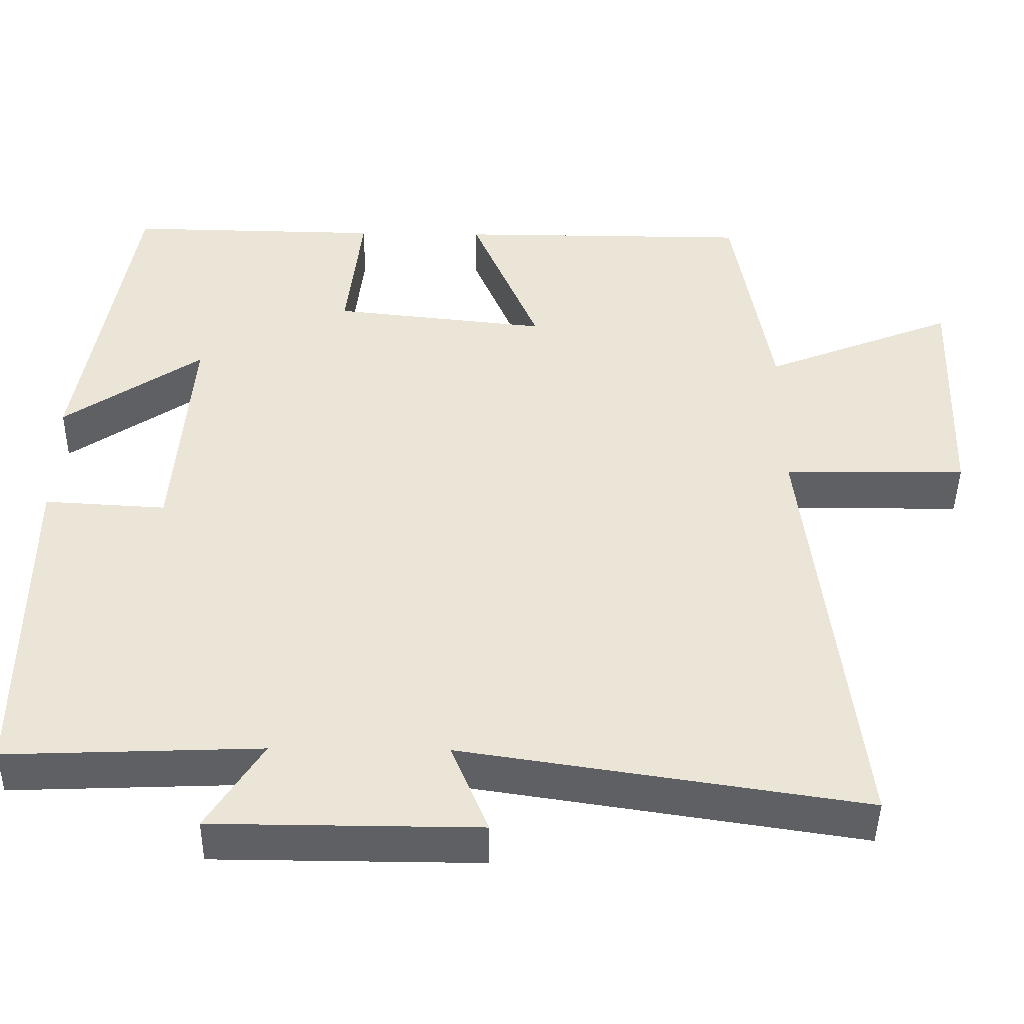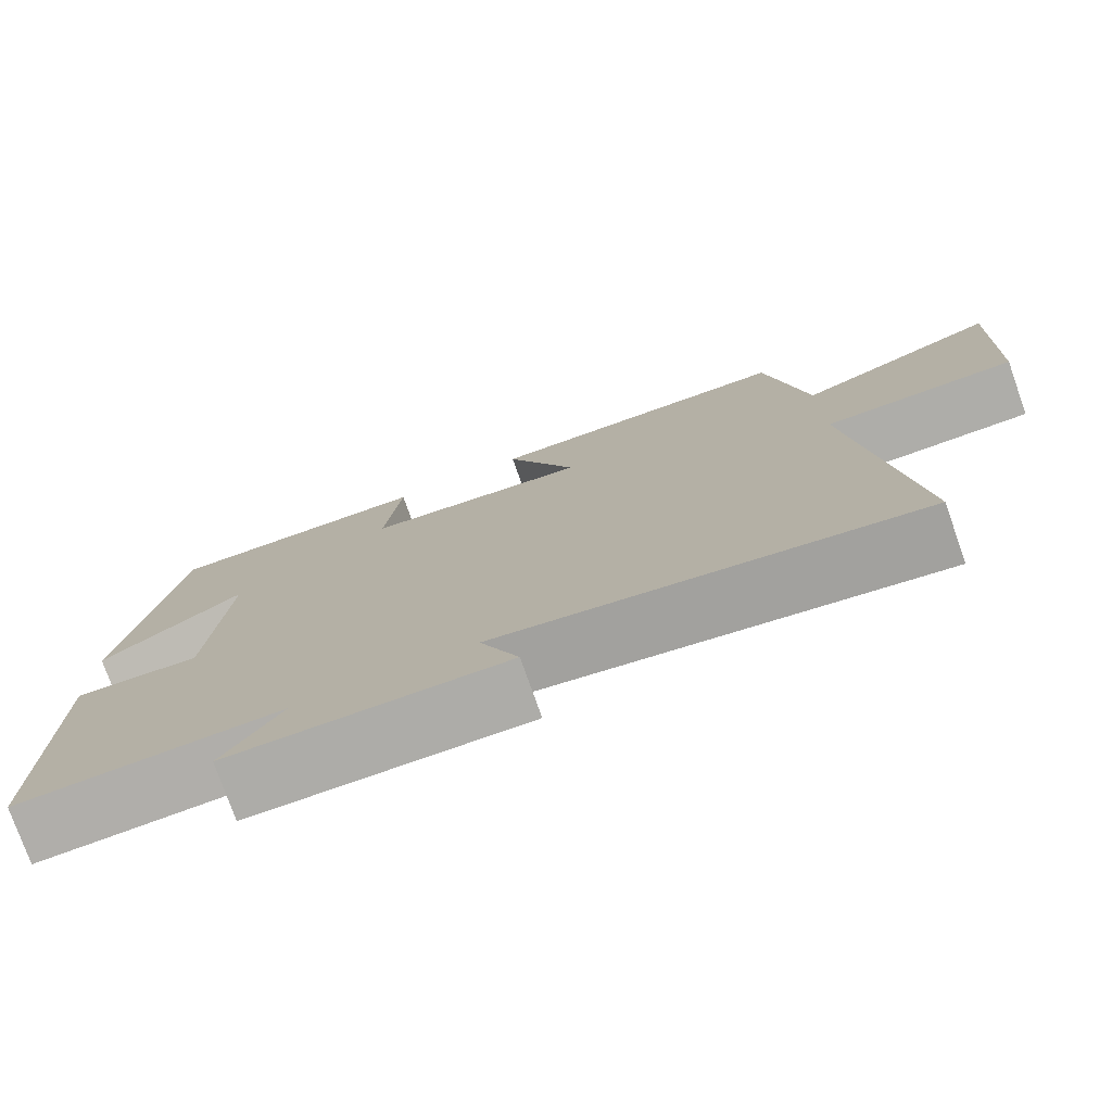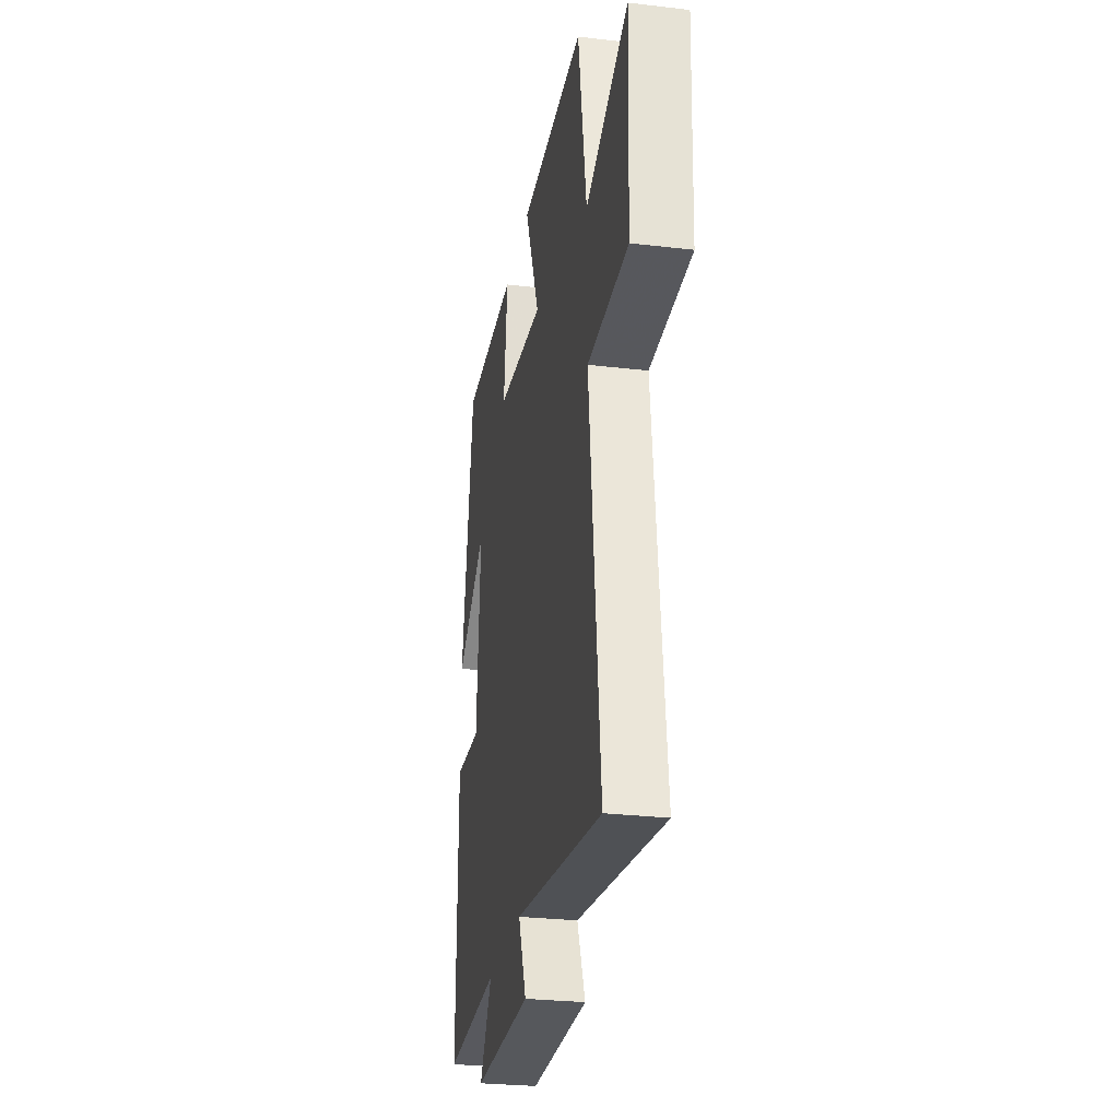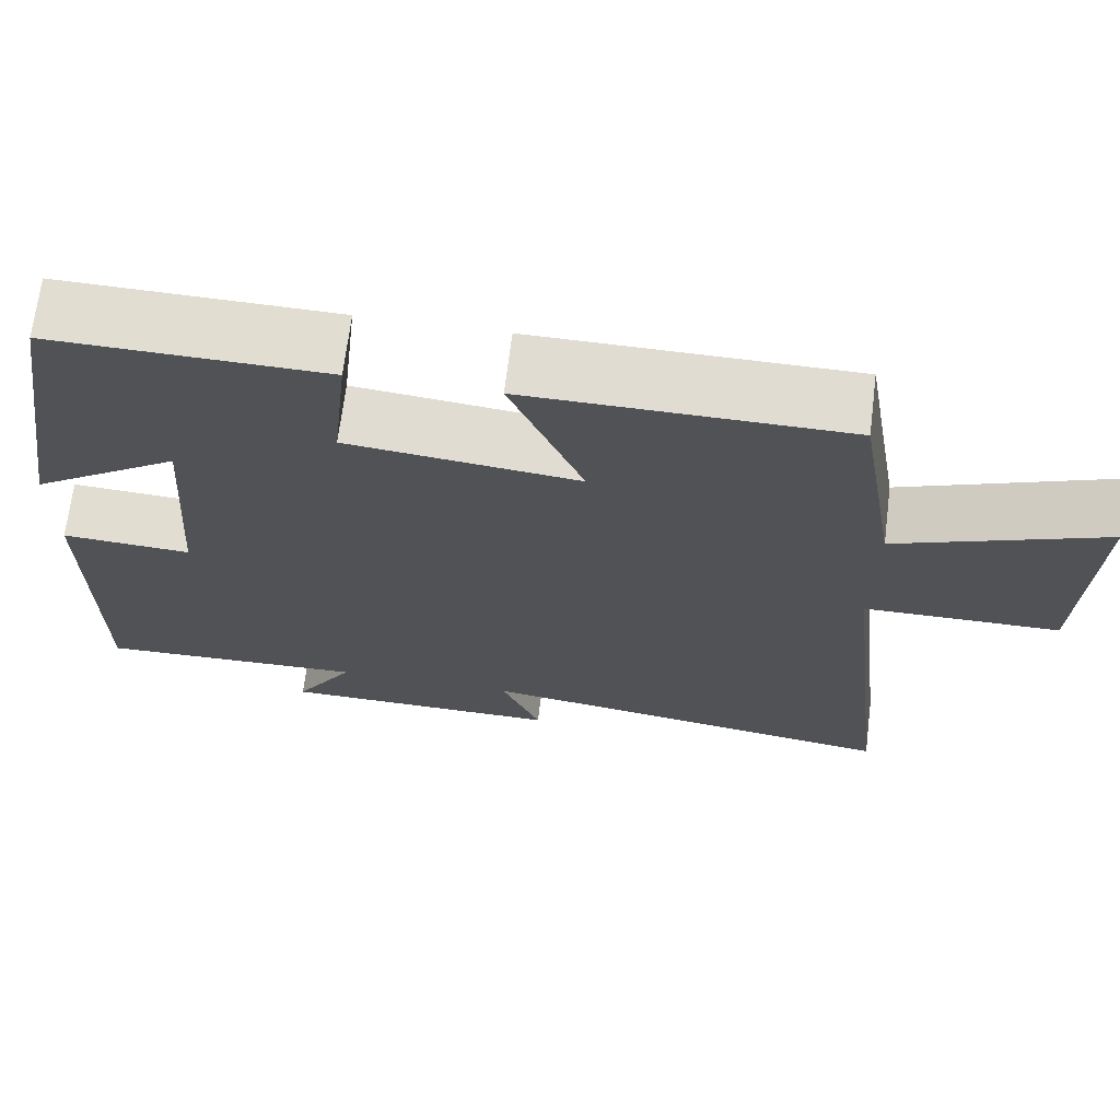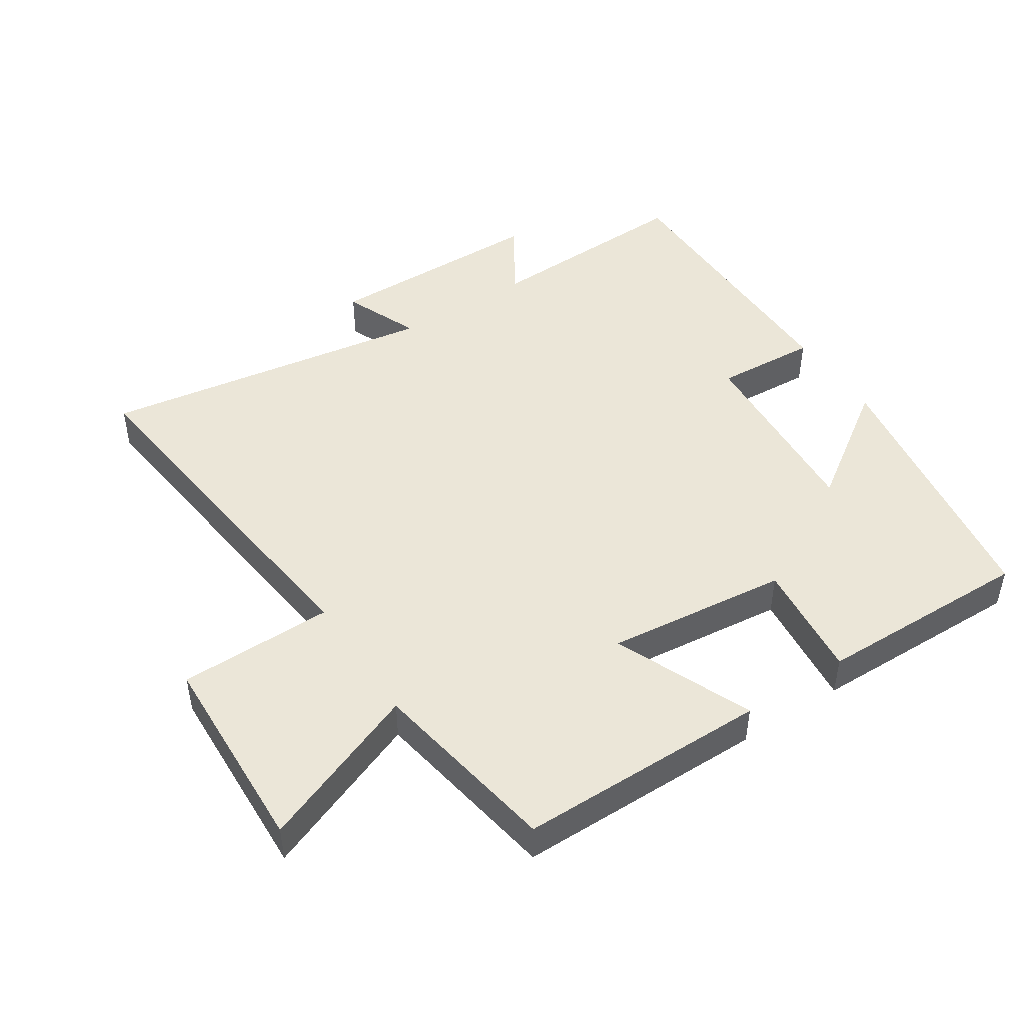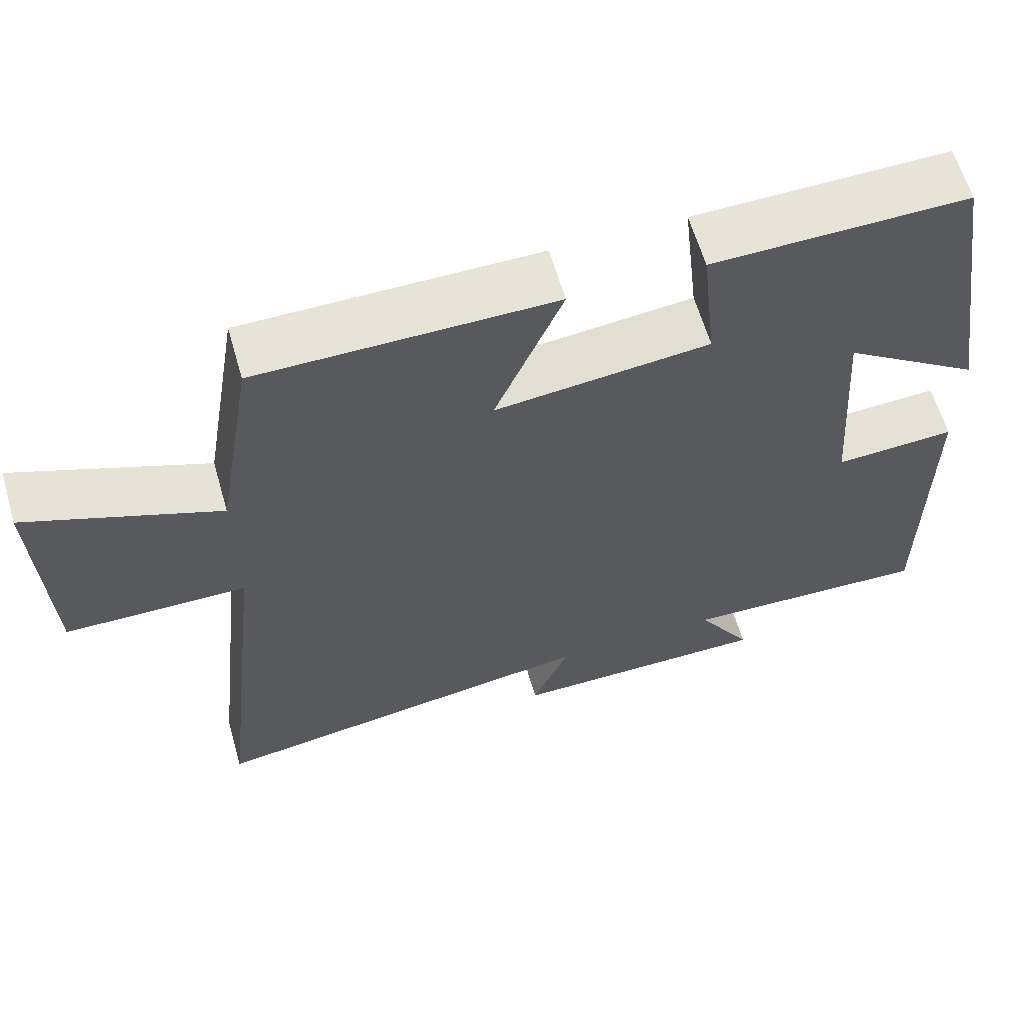
<metadata>
{"format":"obj","ext":"obj","renderer":"f3d","projection":"perspective","resolution":1024,"background":"white","views":[{"elev":-44.8,"azim":179.2,"up":"+Z"},{"elev":-76.8,"azim":-160.5,"up":"+Z"},{"elev":-28.1,"azim":-100.1,"up":"+Z"},{"elev":69.0,"azim":-172.9,"up":"+Z"},{"elev":46.6,"azim":-33.2,"up":"+Y"},{"elev":62.0,"azim":-16.1,"up":"+Z"}]}
</metadata>
<code>
v -0.565 0.07 -0.579
v -0.5 0.07 -0.009
v -0.736 0.07 -0.006
v -0.748 0.07 0.306
v -0.5 0.07 0.207
v -0.451 0.07 0.499
v -0.069 0.07 0.5
v -0.157 0.07 0.289
v 0.121 0.07 0.319
v 0.101 0.07 0.5
v 0.431 0.07 0.505
v 0.5 0.07 0.086
v 0.321 0.07 0.209
v 0.343 0.07 -0.089
v 0.5 0.07 -0.08
v 0.501 0.07 -0.513
v 0.174 0.07 -0.5
v 0.246 0.07 -0.615
v -0.096 0.07 -0.617
v -0.048 0.07 -0.5
v -0.565 0 -0.579
v -0.5 0 -0.009
v -0.736 0 -0.006
v -0.748 0 0.306
v -0.5 0 0.207
v -0.451 0 0.499
v -0.069 0 0.5
v -0.157 0 0.289
v 0.121 0 0.319
v 0.101 0 0.5
v 0.431 0 0.505
v 0.5 0 0.086
v 0.321 0 0.209
v 0.343 0 -0.089
v 0.5 0 -0.08
v 0.501 0 -0.513
v 0.174 0 -0.5
v 0.246 0 -0.615
v -0.096 0 -0.617
v -0.048 0 -0.5
f 17 18 19 20
f 14 15 16 17
f 13 14 17 20
f 10 11 12 13
f 9 10 13
f 8 9 13 20
f 5 6 7 8
f 5 8 20
f 2 3 4 5
f 2 5 20
f 1 2 20
f 40 39 38 37
f 37 36 35 34
f 40 37 34 33
f 33 32 31 30
f 33 30 29
f 40 33 29 28
f 28 27 26 25
f 40 28 25
f 25 24 23 22
f 40 25 22
f 40 22 21
f 1 21 22 2
f 2 22 23 3
f 3 23 24 4
f 4 24 25 5
f 5 25 26 6
f 6 26 27 7
f 7 27 28 8
f 8 28 29 9
f 9 29 30 10
f 10 30 31 11
f 11 31 32 12
f 12 32 33 13
f 13 33 34 14
f 14 34 35 15
f 15 35 36 16
f 16 36 37 17
f 17 37 38 18
f 18 38 39 19
f 19 39 40 20
f 20 40 21 1

</code>
